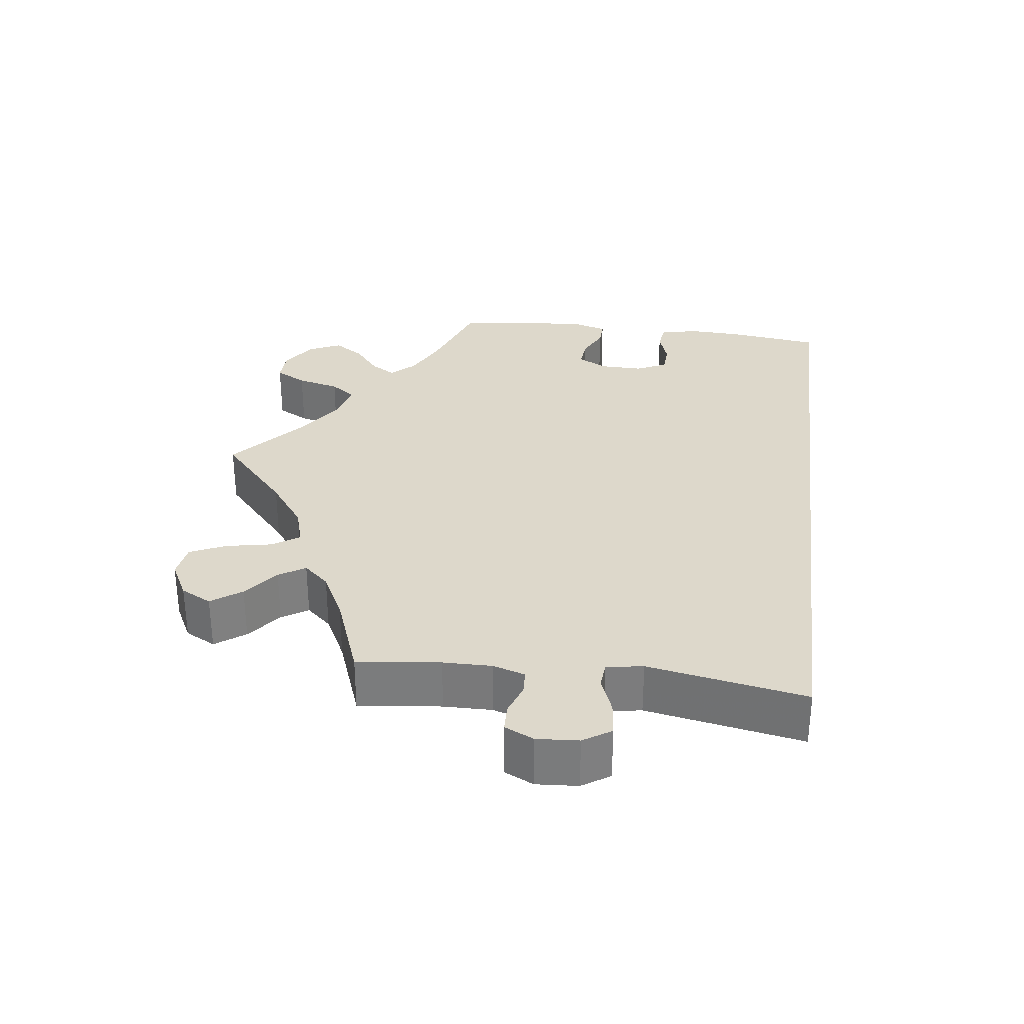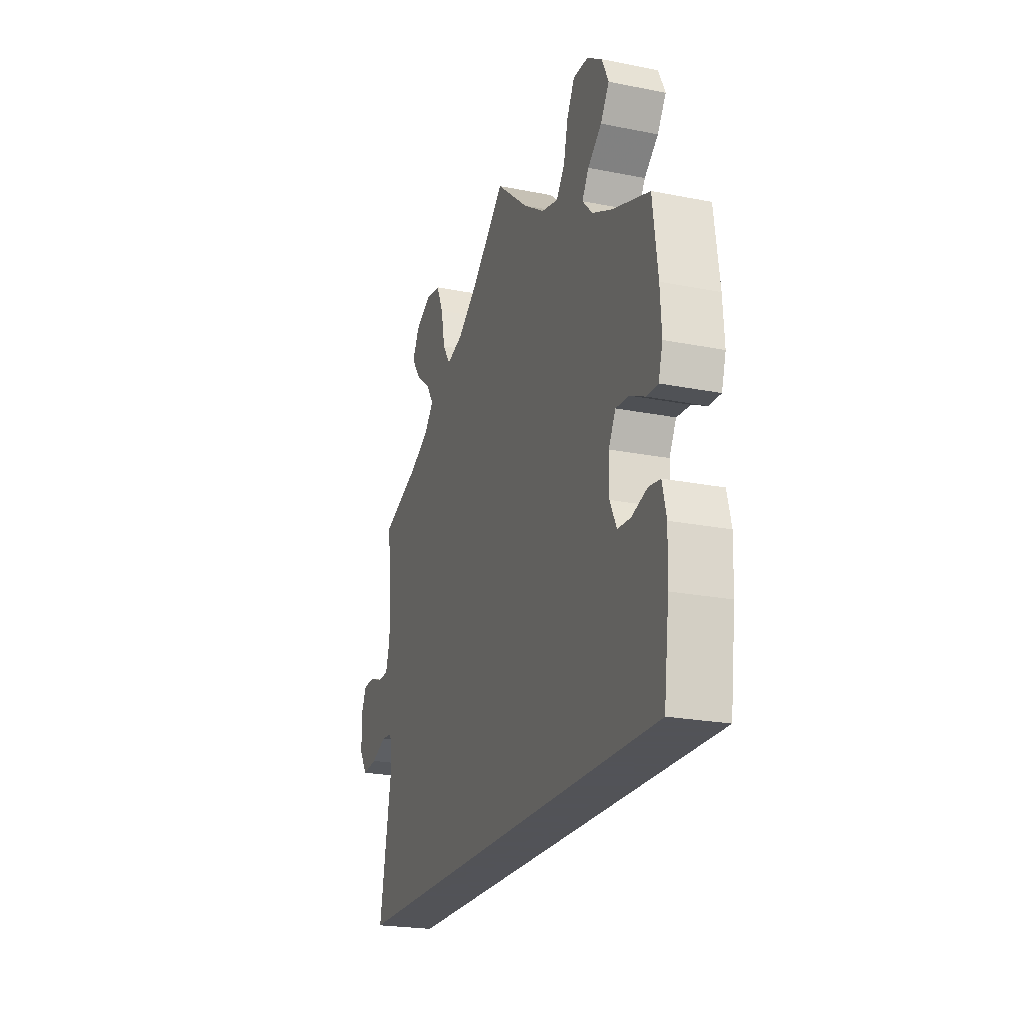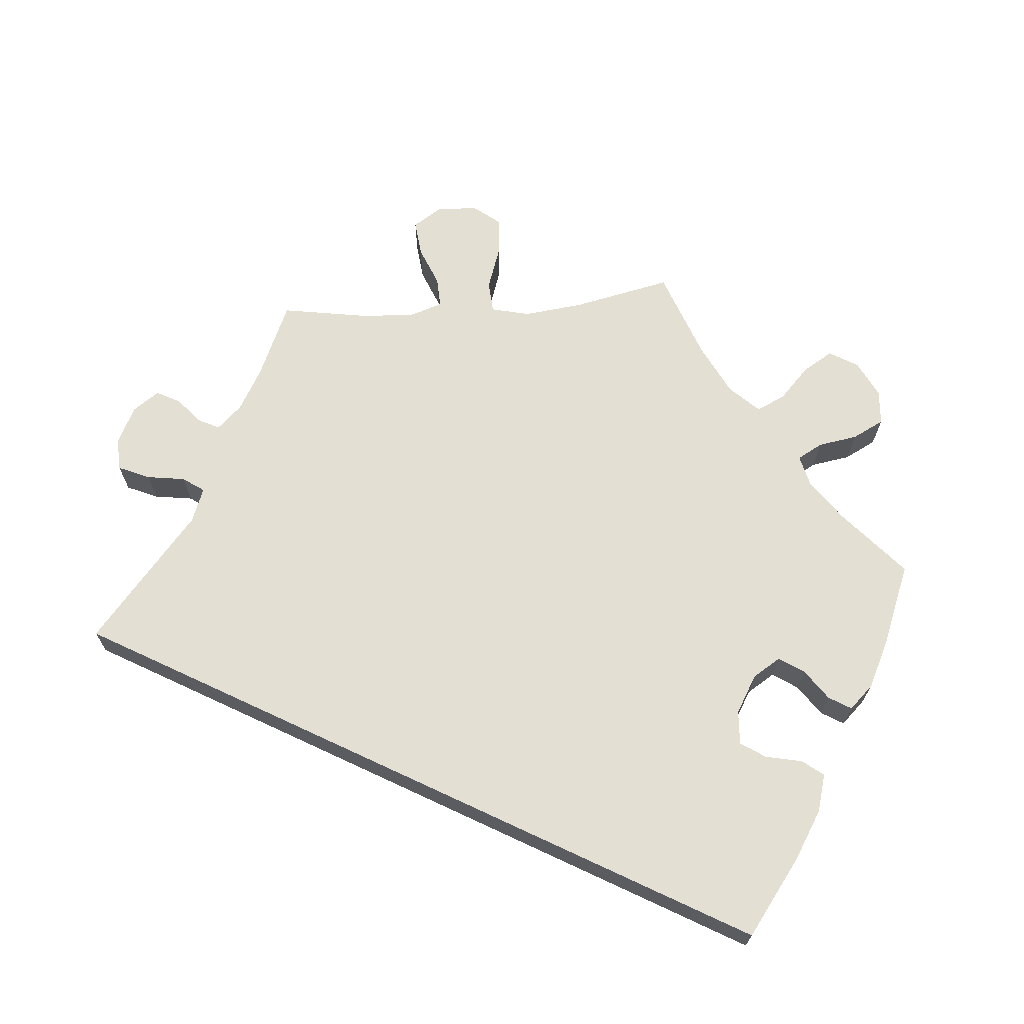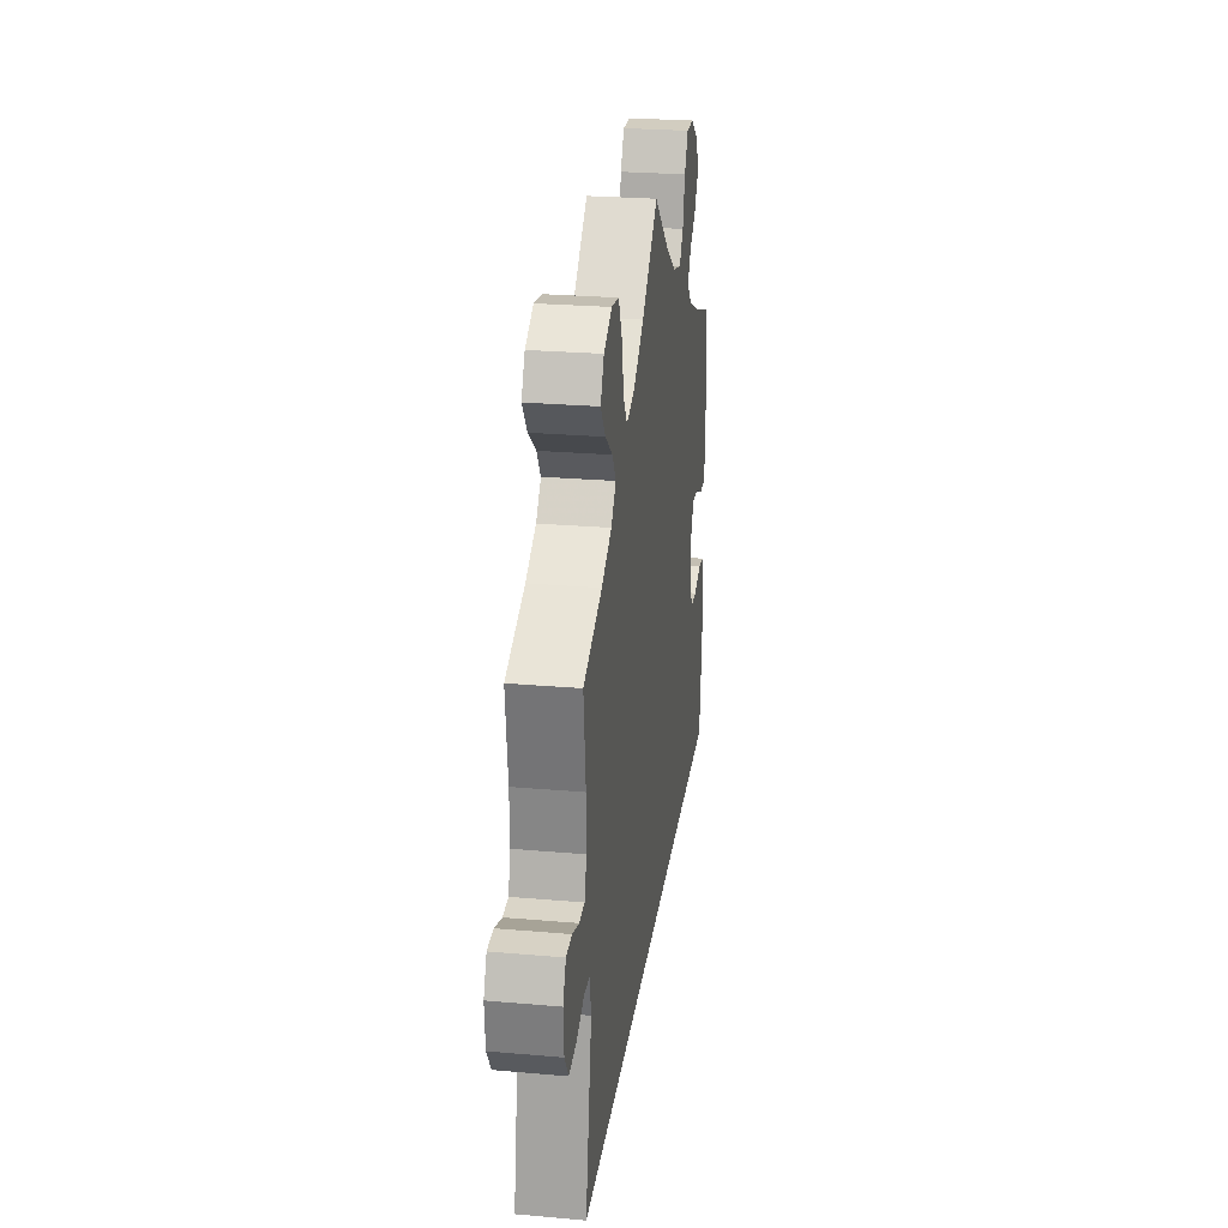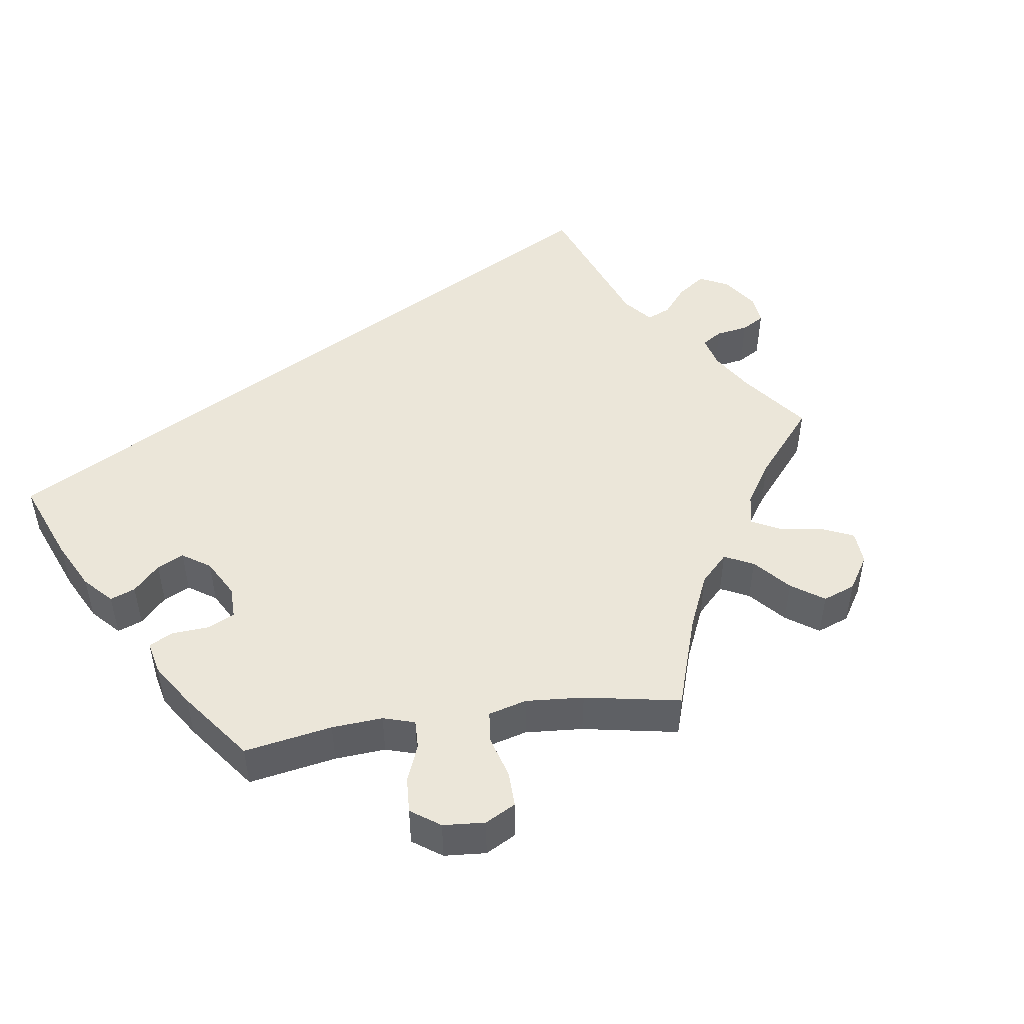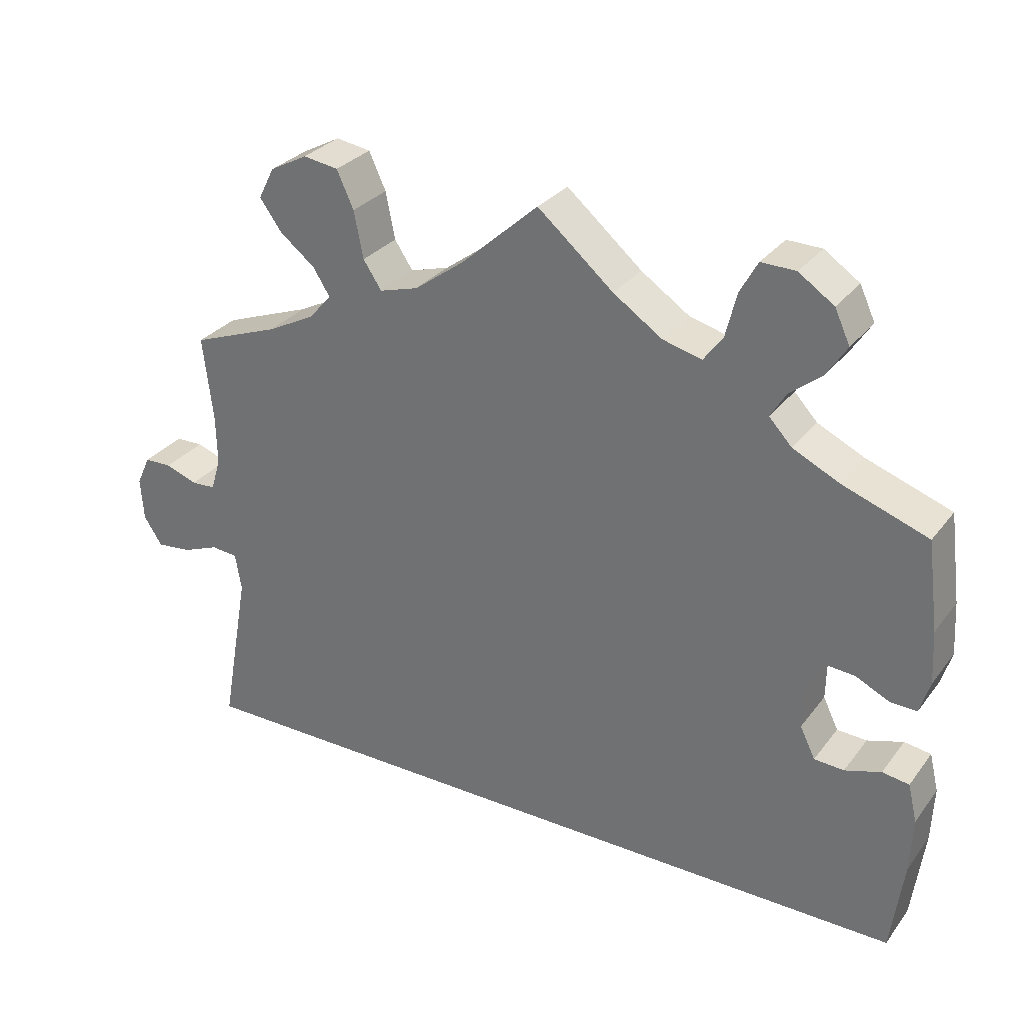
<metadata>
{"format":"obj","ext":"obj","renderer":"f3d","projection":"perspective","resolution":1024,"background":"white","views":[{"elev":31.3,"azim":97.4,"up":"+Y"},{"elev":-22.5,"azim":-108.9,"up":"+Z"},{"elev":66.4,"azim":-154.9,"up":"+Y"},{"elev":25.8,"azim":97.9,"up":"+Z"},{"elev":47.0,"azim":-38.1,"up":"+Y"},{"elev":30.1,"azim":-149.7,"up":"+Z"}]}
</metadata>
<code>
v -0.5 0.07 -0.289
v -0.516 0.07 -0.167
v -0.519 0.07 -0.094
v -0.507 0.07 -0.044
v -0.472 0.07 -0.039
v -0.425 0.07 -0.054
v -0.386 0.07 -0.052
v -0.366 0.07 -0.011
v -0.367 0.07 0.047
v -0.388 0.07 0.086
v -0.428 0.07 0.083
v -0.472 0.07 0.062
v -0.507 0.07 0.061
v -0.52 0.07 0.104
v -0.516 0.07 0.173
v -0.501 0.07 0.289
v -0.39 0.07 0.328
v -0.329 0.07 0.357
v -0.299 0.07 0.389
v -0.319 0.07 0.422
v -0.361 0.07 0.456
v -0.387 0.07 0.496
v -0.367 0.07 0.539
v -0.321 0.07 0.57
v -0.276 0.07 0.571
v -0.253 0.07 0.529
v -0.239 0.07 0.472
v -0.214 0.07 0.438
v -0.163 0.07 0.451
v -0.099 0.07 0.494
v 0 0.07 0.578
v 0.101 0.07 0.487
v 0.166 0.07 0.439
v 0.217 0.07 0.424
v 0.241 0.07 0.46
v 0.253 0.07 0.521
v 0.275 0.07 0.569
v 0.321 0.07 0.576
v 0.37 0.07 0.55
v 0.391 0.07 0.509
v 0.362 0.07 0.469
v 0.316 0.07 0.433
v 0.294 0.07 0.398
v 0.324 0.07 0.364
v 0.386 0.07 0.332
v 0.501 0.07 0.289
v 0.488 0.07 0.178
v 0.487 0.07 0.113
v 0.5 0.07 0.07
v 0.532 0.07 0.068
v 0.574 0.07 0.083
v 0.61 0.07 0.082
v 0.628 0.07 0.043
v 0.624 0.07 -0.013
v 0.6 0.07 -0.05
v 0.554 0.07 -0.045
v 0.506 0.07 -0.026
v 0.471 0.07 -0.029
v 0.463 0.07 -0.078
v 0.501 0.07 -0.289
v -0.5 0 -0.289
v -0.516 0 -0.167
v -0.519 0 -0.094
v -0.507 0 -0.044
v -0.472 0 -0.039
v -0.425 0 -0.054
v -0.386 0 -0.052
v -0.366 0 -0.011
v -0.367 0 0.047
v -0.388 0 0.086
v -0.428 0 0.083
v -0.472 0 0.062
v -0.507 0 0.061
v -0.52 0 0.104
v -0.516 0 0.173
v -0.501 0 0.289
v -0.39 0 0.328
v -0.329 0 0.357
v -0.299 0 0.389
v -0.319 0 0.422
v -0.361 0 0.456
v -0.387 0 0.496
v -0.367 0 0.539
v -0.321 0 0.57
v -0.276 0 0.571
v -0.253 0 0.529
v -0.239 0 0.472
v -0.214 0 0.438
v -0.163 0 0.451
v -0.099 0 0.494
v 0 0 0.578
v 0.101 0 0.487
v 0.166 0 0.439
v 0.217 0 0.424
v 0.241 0 0.46
v 0.253 0 0.521
v 0.275 0 0.569
v 0.321 0 0.576
v 0.37 0 0.55
v 0.391 0 0.509
v 0.362 0 0.469
v 0.316 0 0.433
v 0.294 0 0.398
v 0.324 0 0.364
v 0.386 0 0.332
v 0.501 0 0.289
v 0.488 0 0.178
v 0.487 0 0.113
v 0.5 0 0.07
v 0.532 0 0.068
v 0.574 0 0.083
v 0.61 0 0.082
v 0.628 0 0.043
v 0.624 0 -0.013
v 0.6 0 -0.05
v 0.554 0 -0.045
v 0.506 0 -0.026
v 0.471 0 -0.029
v 0.463 0 -0.078
v 0.501 0 -0.289
f 59 60 1 2
f 58 59 2 3
f 57 58 3
f 54 55 56 57
f 50 51 52 53
f 49 50 53 54
f 45 46 47
f 44 45 47 48
f 43 44 48 49
f 39 40 41 42
f 39 42 43
f 38 39 43
f 35 36 37 38
f 34 35 38 43
f 33 34 43 49
f 30 31 32
f 29 30 32 33
f 28 29 33 49
f 24 25 26 27
f 24 27 28
f 23 24 28
f 20 21 22 23
f 19 20 23 28
f 18 19 28 49
f 14 15 16 17
f 11 12 13 14
f 10 11 14 17
f 9 10 17 18
f 3 4 5 6
f 3 6 7
f 57 3 7
f 54 57 7 8
f 18 49 54
f 8 9 18 54
f 62 61 120 119
f 63 62 119 118
f 63 118 117
f 117 116 115 114
f 113 112 111 110
f 114 113 110 109
f 107 106 105
f 108 107 105 104
f 109 108 104 103
f 102 101 100 99
f 103 102 99
f 103 99 98
f 98 97 96 95
f 103 98 95 94
f 109 103 94 93
f 92 91 90
f 93 92 90 89
f 109 93 89 88
f 87 86 85 84
f 88 87 84
f 88 84 83
f 83 82 81 80
f 88 83 80 79
f 109 88 79 78
f 77 76 75 74
f 74 73 72 71
f 77 74 71 70
f 78 77 70 69
f 66 65 64 63
f 67 66 63
f 67 63 117
f 68 67 117 114
f 114 109 78
f 114 78 69 68
f 1 61 62 2
f 2 62 63 3
f 3 63 64 4
f 4 64 65 5
f 5 65 66 6
f 6 66 67 7
f 7 67 68 8
f 8 68 69 9
f 9 69 70 10
f 10 70 71 11
f 11 71 72 12
f 12 72 73 13
f 13 73 74 14
f 14 74 75 15
f 15 75 76 16
f 16 76 77 17
f 17 77 78 18
f 18 78 79 19
f 19 79 80 20
f 20 80 81 21
f 21 81 82 22
f 22 82 83 23
f 23 83 84 24
f 24 84 85 25
f 25 85 86 26
f 26 86 87 27
f 27 87 88 28
f 28 88 89 29
f 29 89 90 30
f 30 90 91 31
f 31 91 92 32
f 32 92 93 33
f 33 93 94 34
f 34 94 95 35
f 35 95 96 36
f 36 96 97 37
f 37 97 98 38
f 38 98 99 39
f 39 99 100 40
f 40 100 101 41
f 41 101 102 42
f 42 102 103 43
f 43 103 104 44
f 44 104 105 45
f 45 105 106 46
f 46 106 107 47
f 47 107 108 48
f 48 108 109 49
f 49 109 110 50
f 50 110 111 51
f 51 111 112 52
f 52 112 113 53
f 53 113 114 54
f 54 114 115 55
f 55 115 116 56
f 56 116 117 57
f 57 117 118 58
f 58 118 119 59
f 59 119 120 60
f 60 120 61 1

</code>
